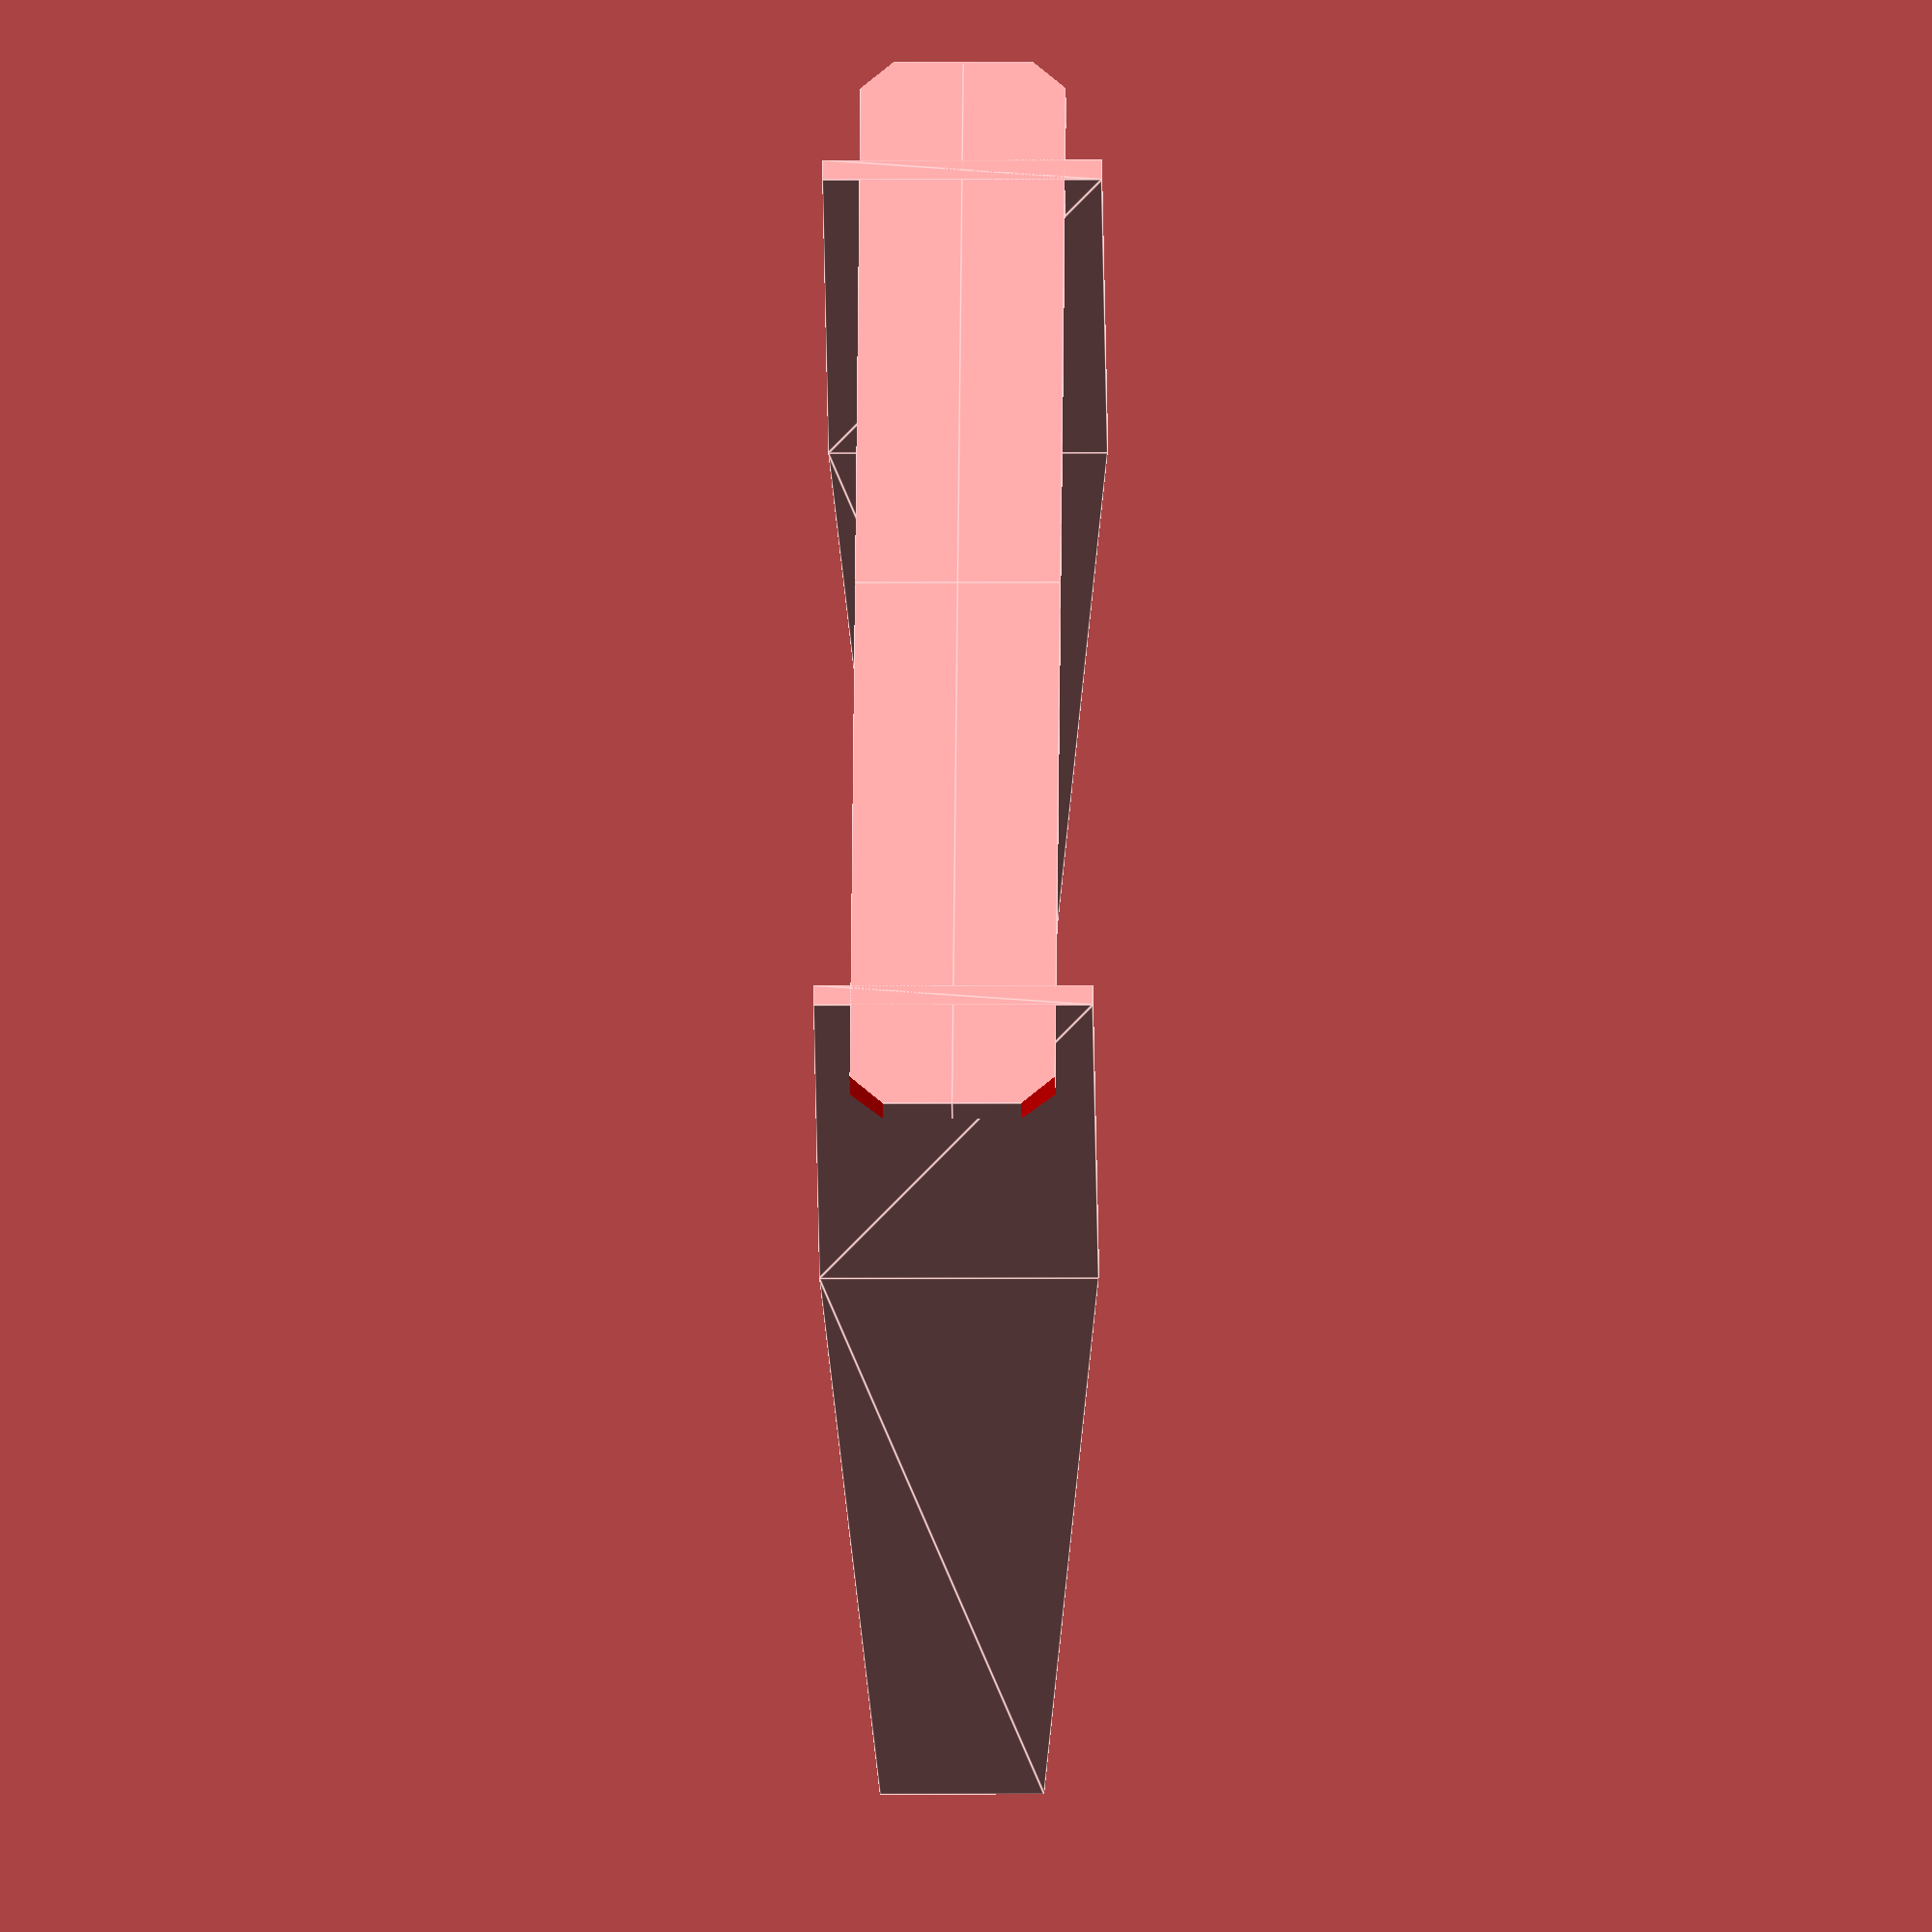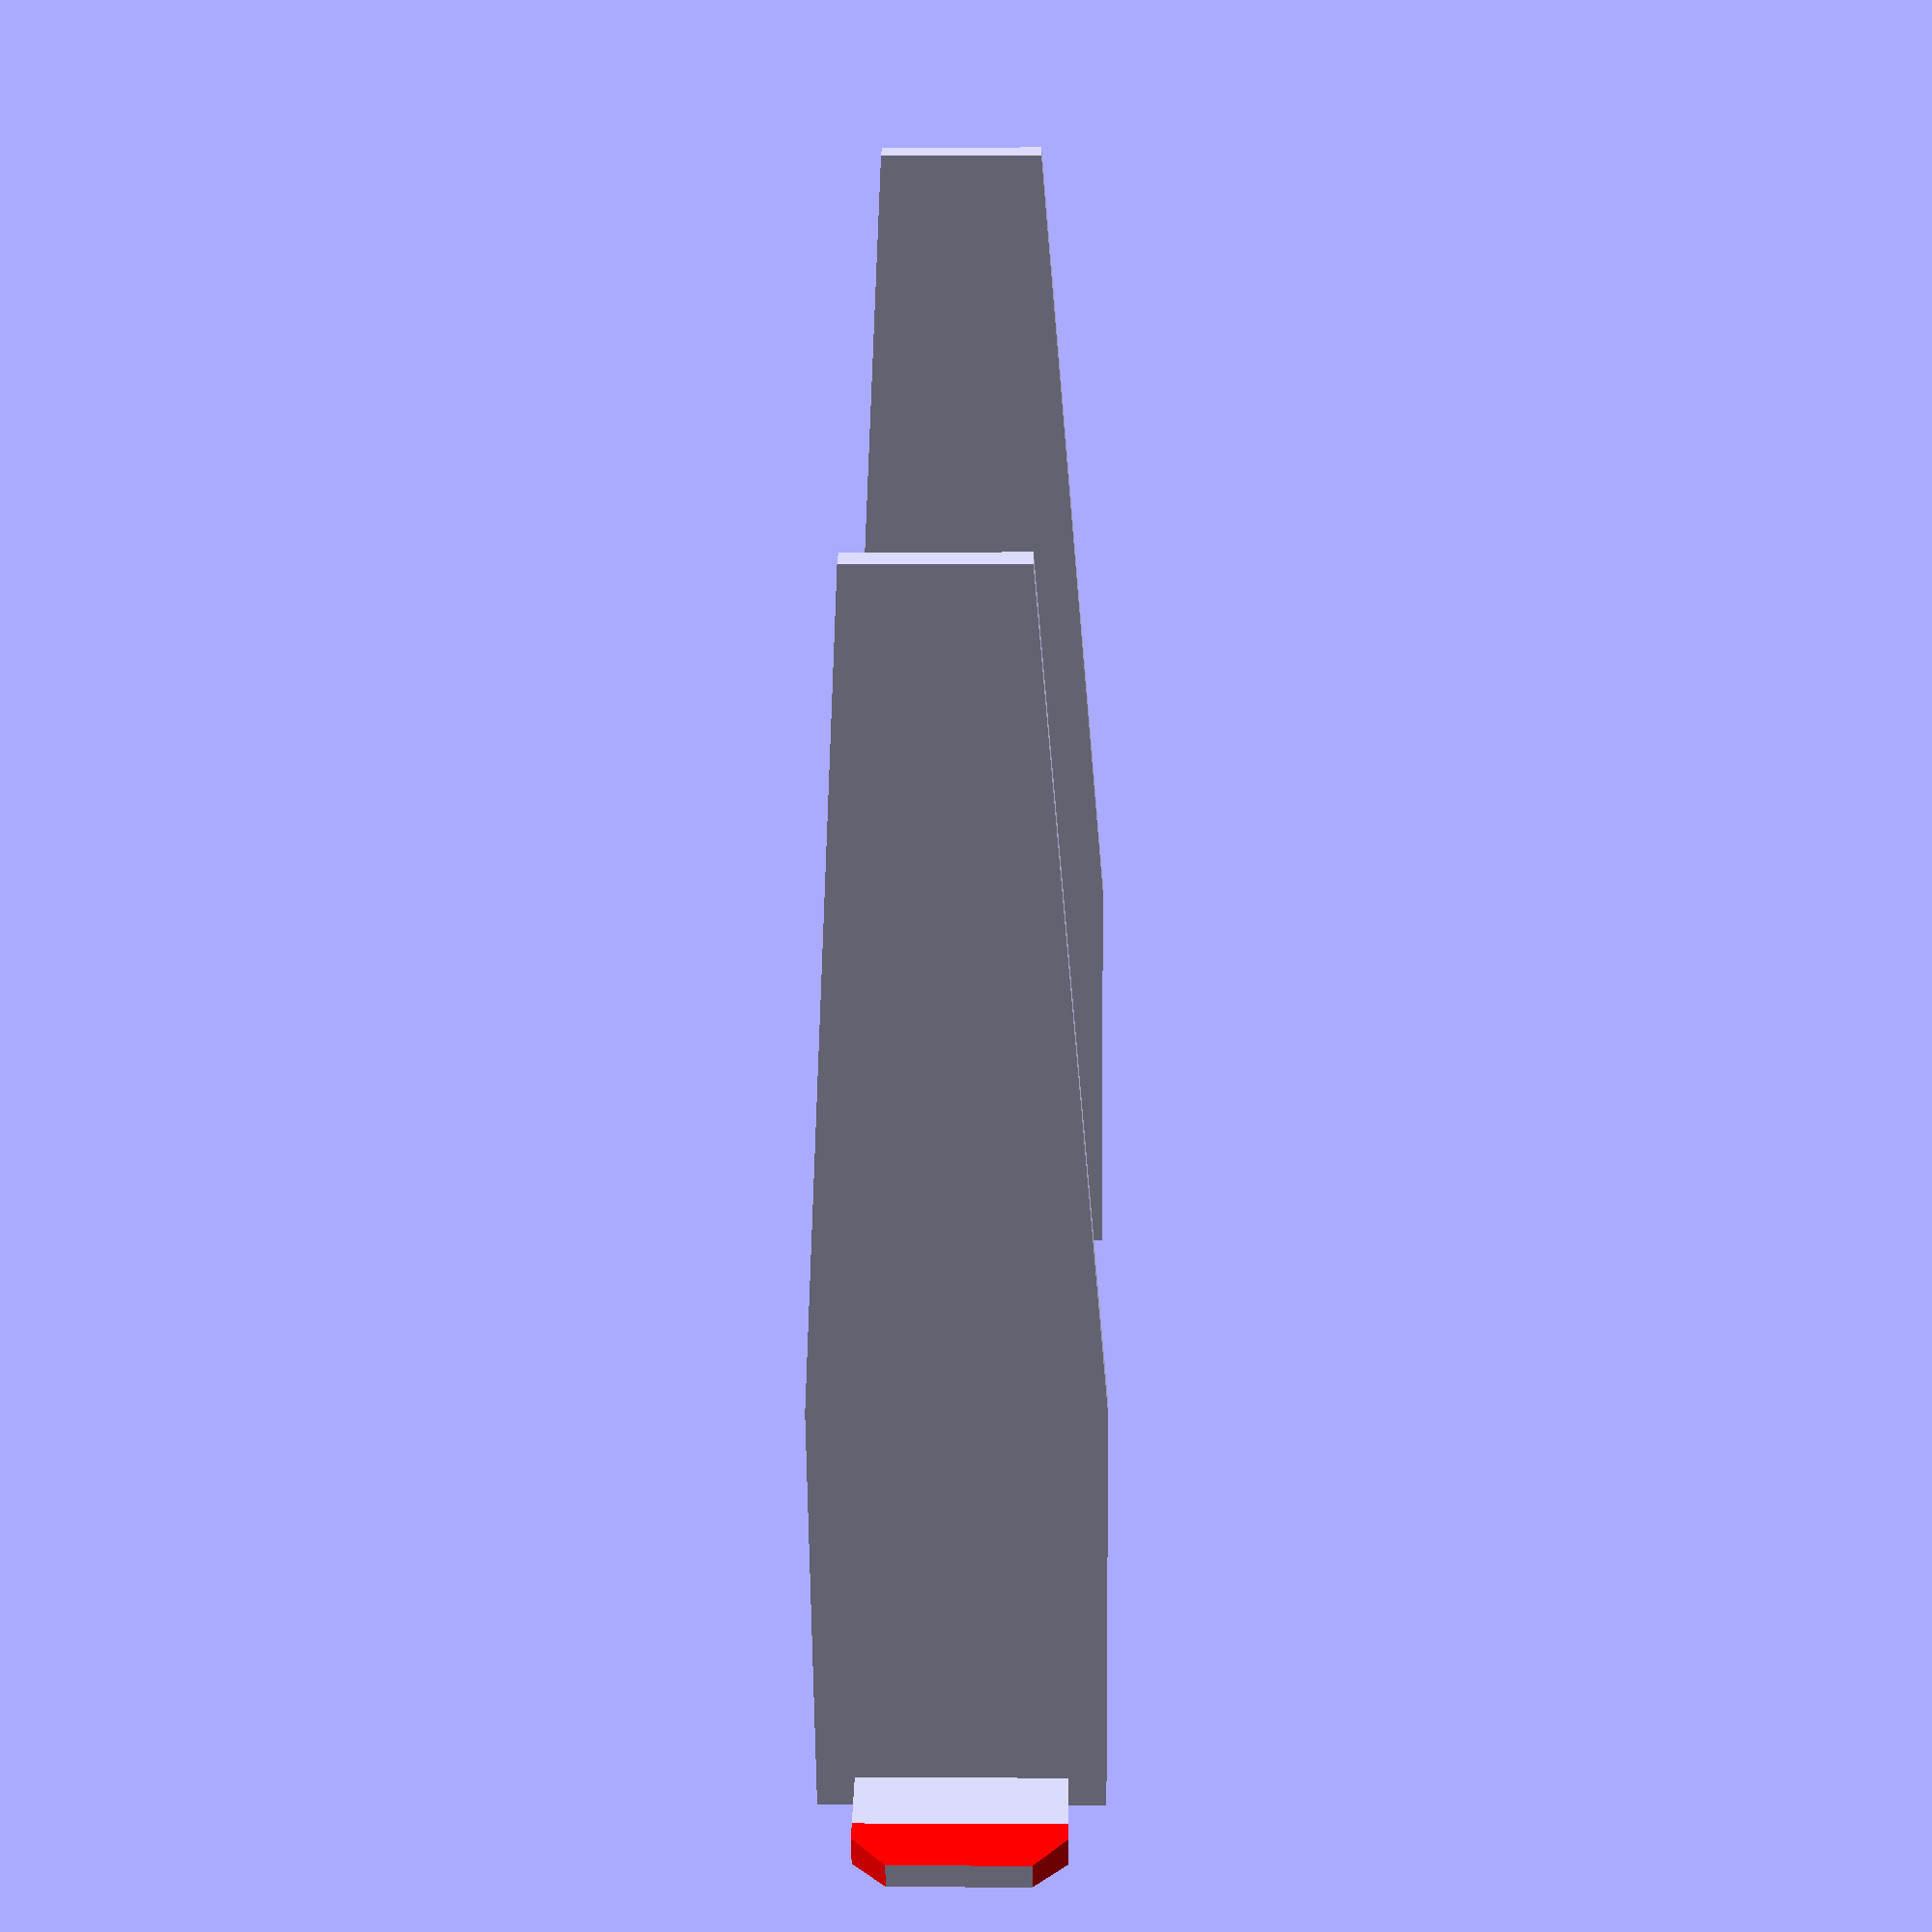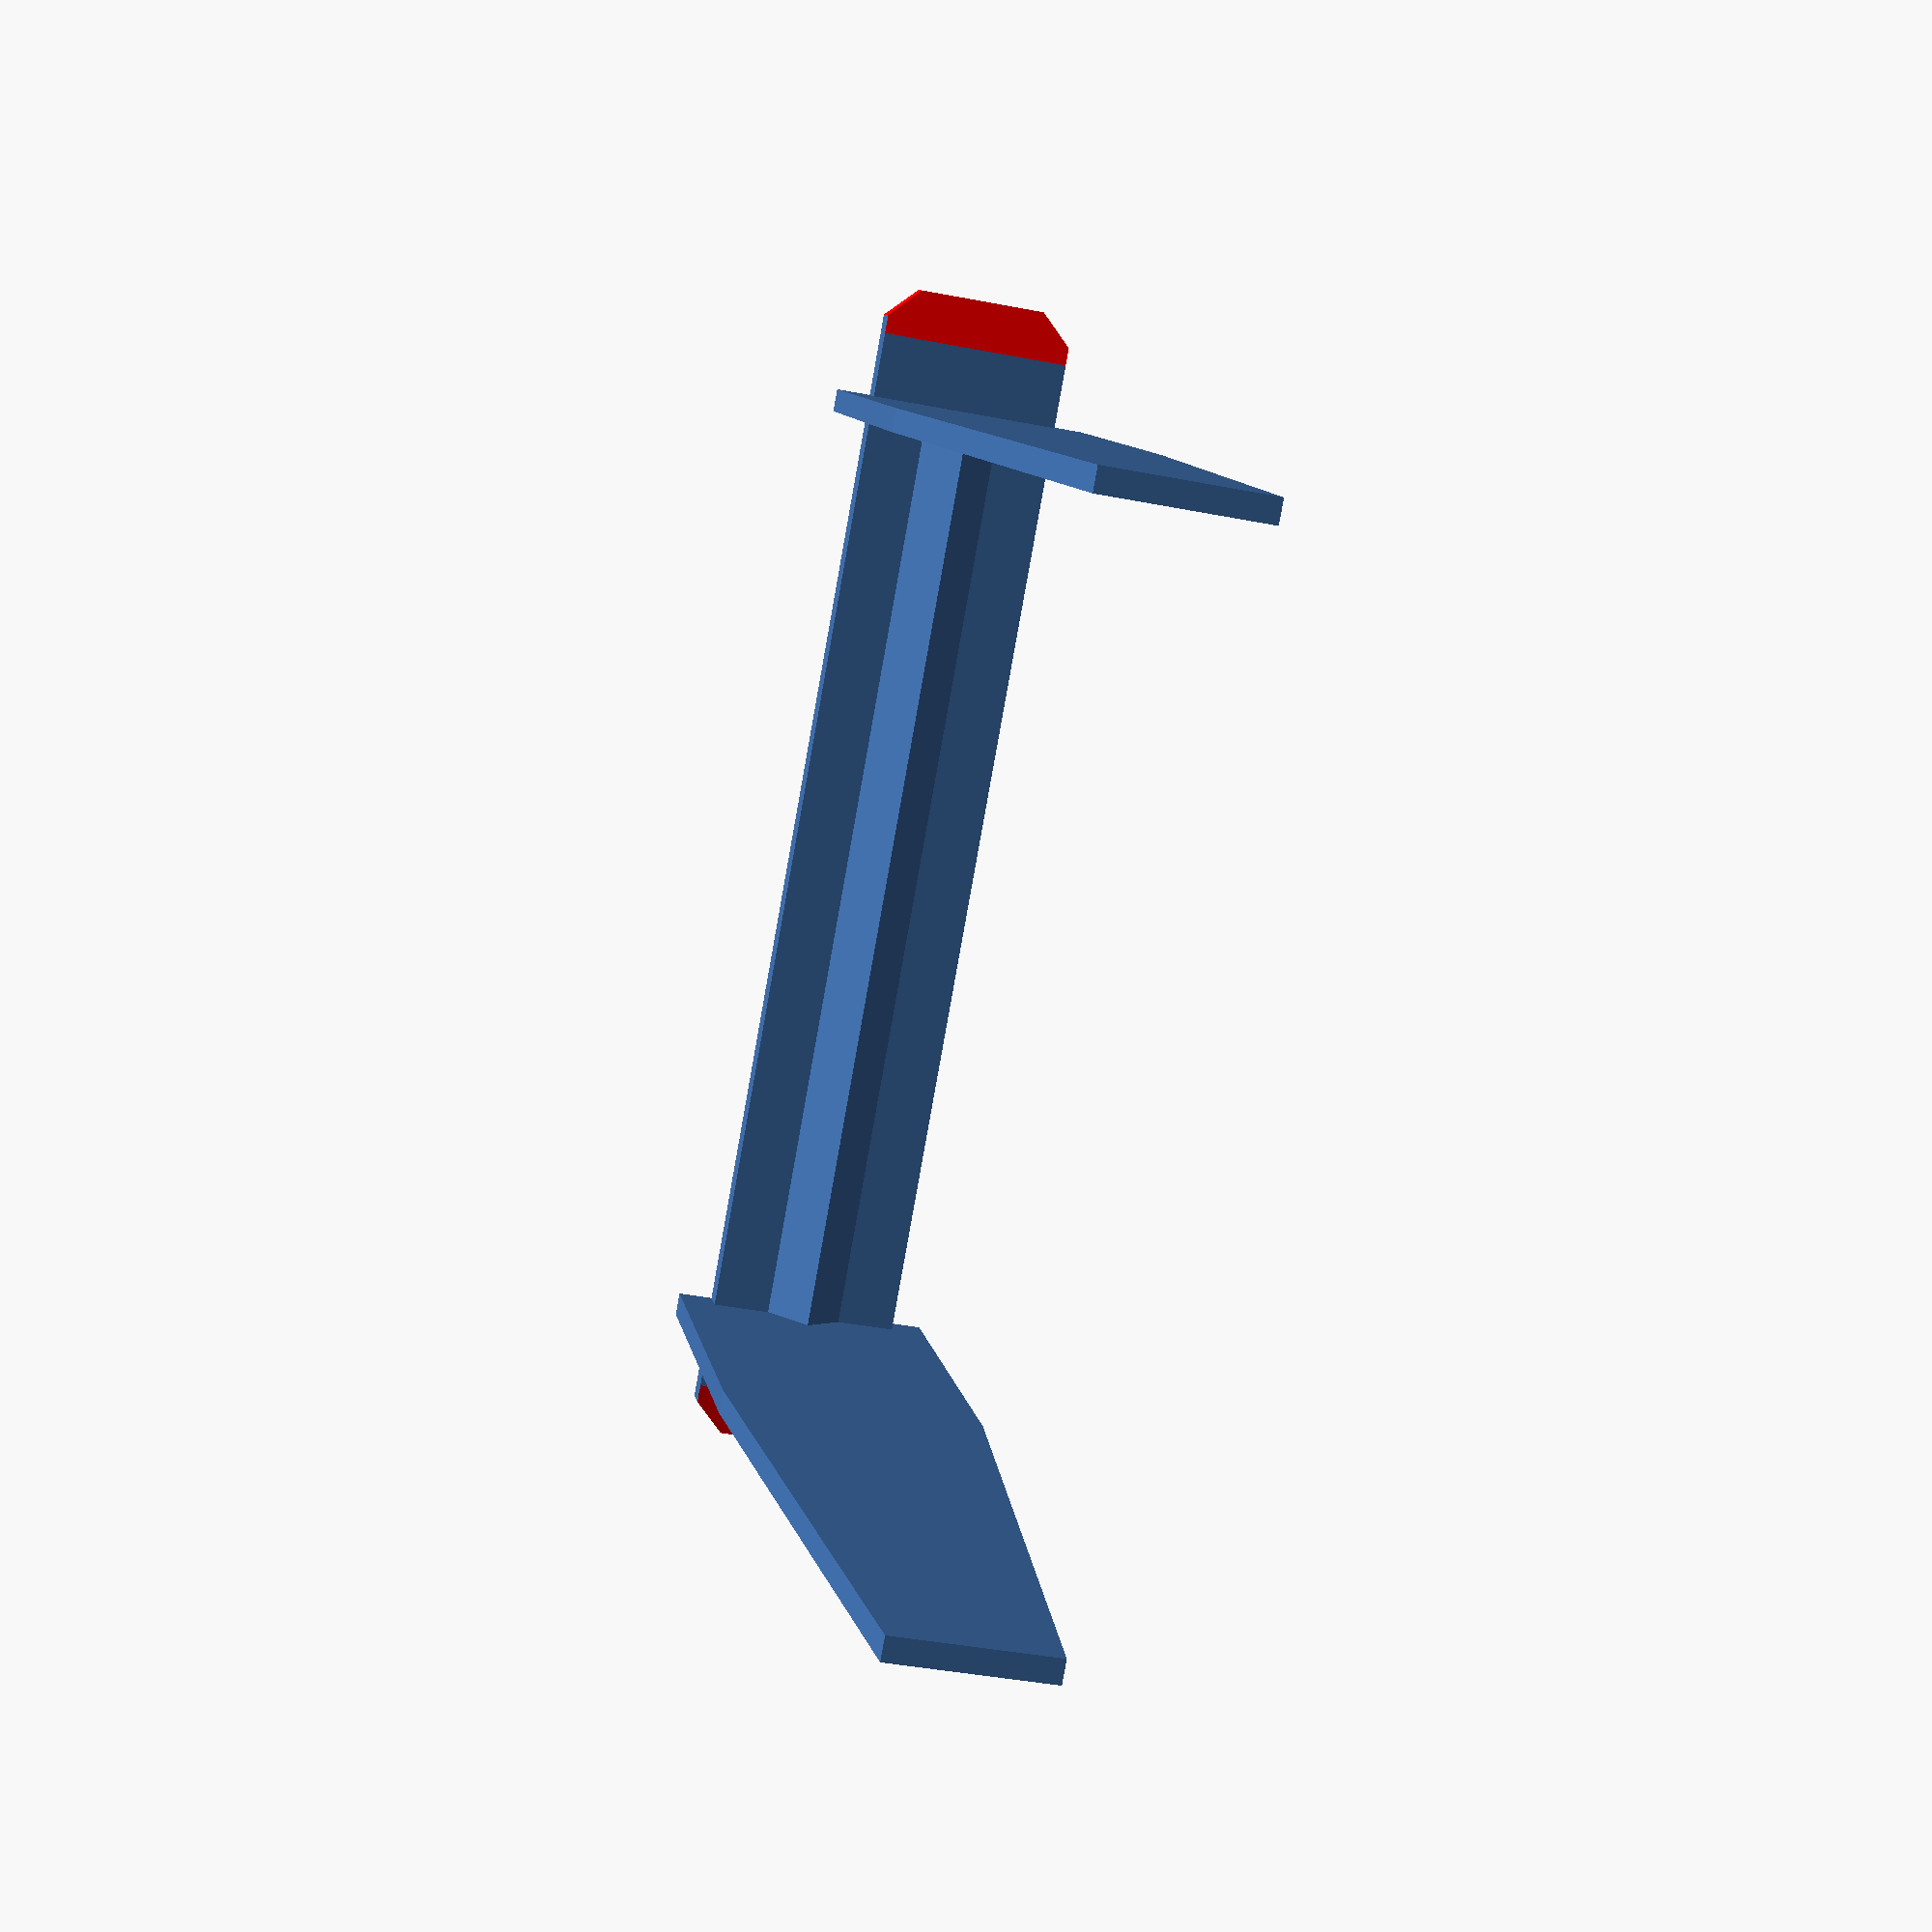
<openscad>
x=25;
y=159; // see the box.scad framelength echo line and subtract 2 - this is the distance between the tapered top bar ends
z=4;


rotate([0,90,0]) frame();
//translate([170,180,0]) rotate([180,90,0]) frame();

module frame() {
rotate([0,0,0]) union() {
translate([-3.5,0,z]) rotate([0,180,0]) union() {
    quarter_frame(x,y,z);
    translate([x,0,0]) mirror([1,0,0]) quarter_frame(x,y,z);
    translate([0,y,0]) mirror([0,1,0]) quarter_frame(x,y,z);
    translate([0,y,0]) mirror([0,1,0]) translate([x,0,0]) mirror([1,0,0]) quarter_frame(x,y,z);
}

// legs
// medium frames are 158.8mm (rounded down)
translate([-33,18,0]) rotate([90,0,0]) tapered_leg();
translate([-33,y-15,0]) rotate([90,0,0]) tapered_leg();

// old straight legs
//translate([-32,15,3]) cube([32,2,158]);
//translate([-32,y-12,3]) cube([32,2,158]);

// comb bridge
translate([(-32/2-5),16,4]) rotate([135,0,90]) prism(y-6-14-6-8,7,12);
}
}

module quarter_frame(x,y,z) {
    difference() {
        cube([x/2,y/2,z]);
        translate([-5,2,0])  rotate([0,0,-45]) color("red") cube([10,5,6]);
        translate([0,-1,-4])  rotate([-8,0,0]) color("red") cube([x,10,5]);
    }
}

module prism(l, w, h){
       polyhedron(
               points=[[0,0,0], [l,0,0], [l,w,0], [0,w,0], [0,w,h], [l,w,h]],
               faces=[[0,1,2,3],[5,4,3,2],[0,4,5,1],[0,3,4],[5,2,1]]
               );
}

module tapered_leg() {
linear_extrude(height = 3, convexity = 3) polygon([[0,0],[34,0],[34,55],[26,158.8],[6,158.8],[0,55]],[[0,1,2,3,4,5]]);
}    
</openscad>
<views>
elev=4.0 azim=146.8 roll=90.9 proj=o view=edges
elev=358.7 azim=297.2 roll=91.3 proj=p view=wireframe
elev=39.7 azim=48.1 roll=76.3 proj=p view=solid
</views>
